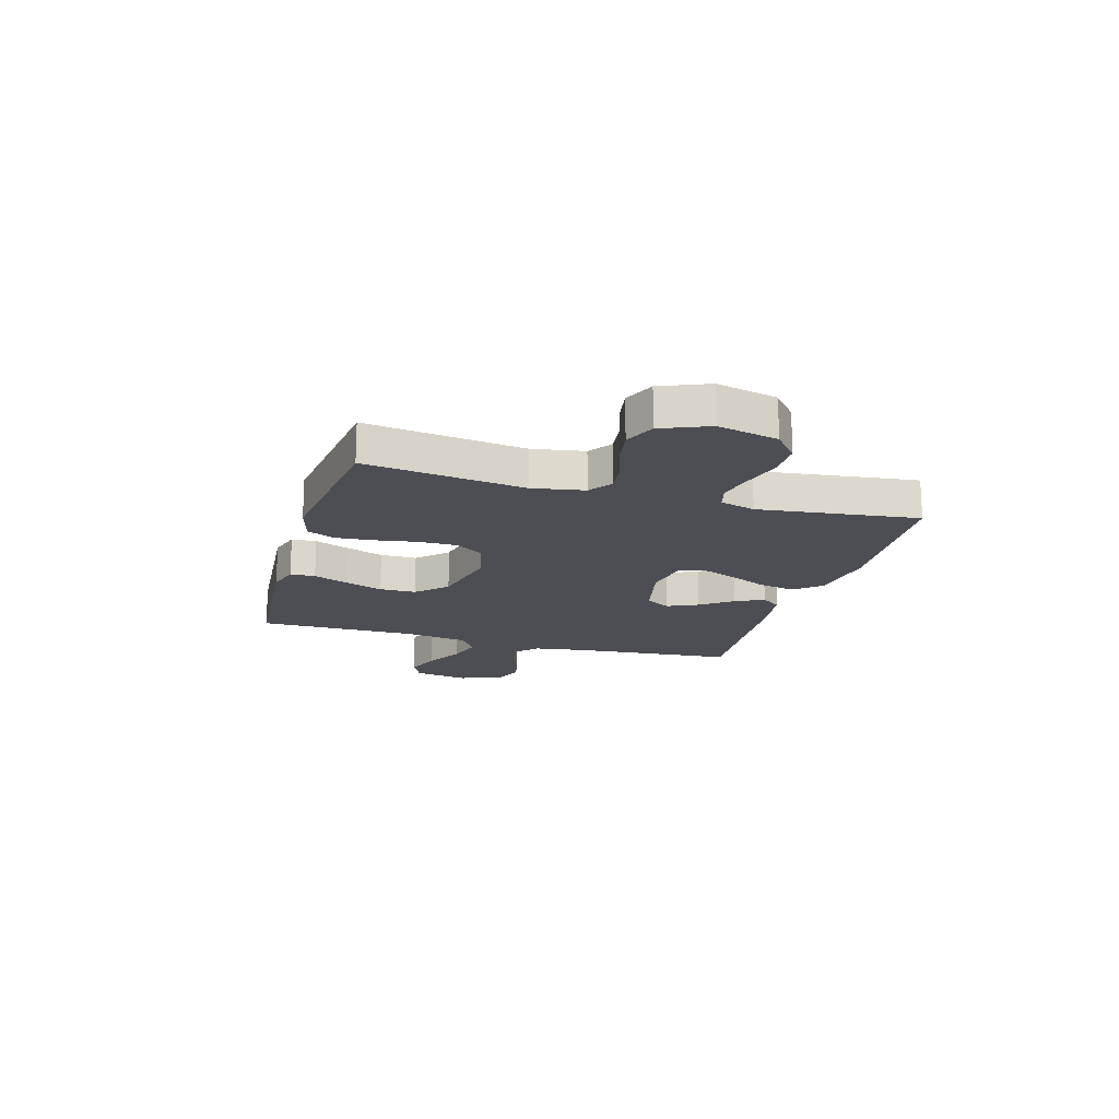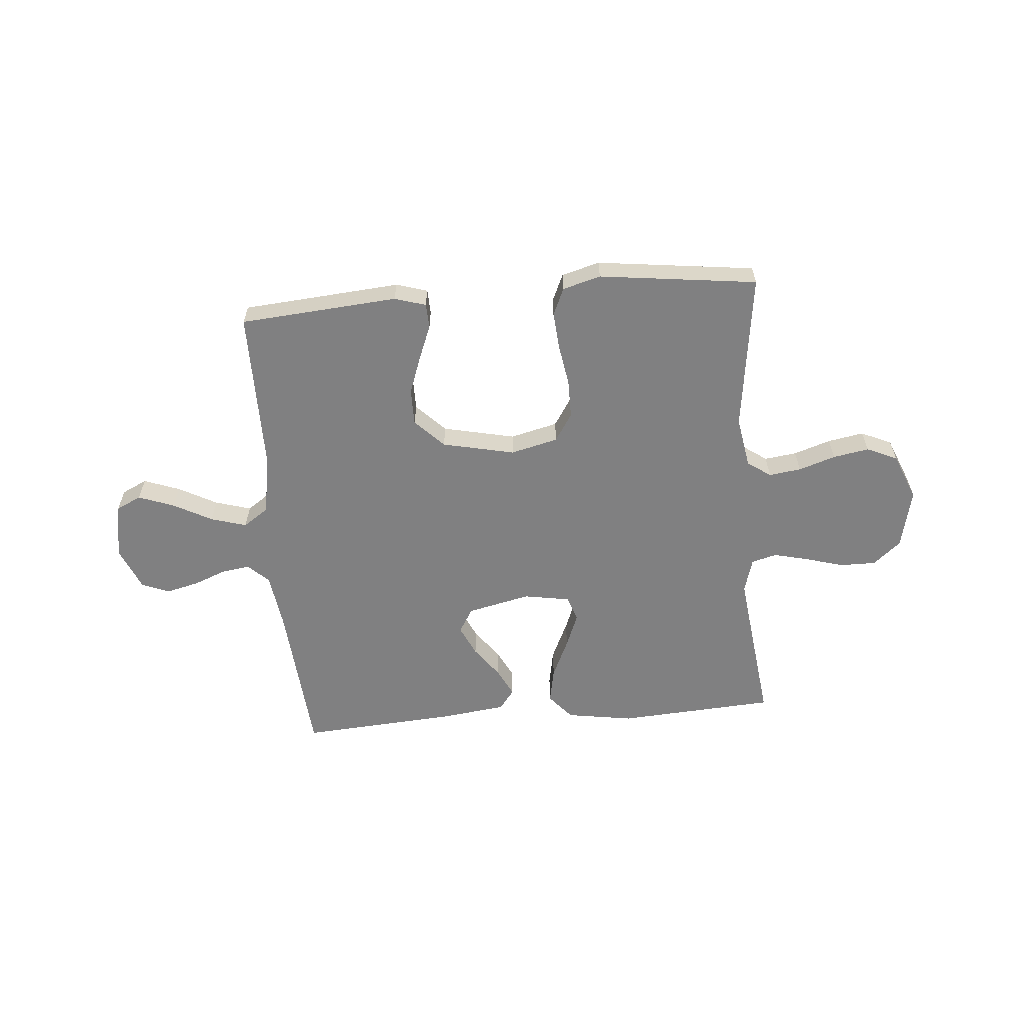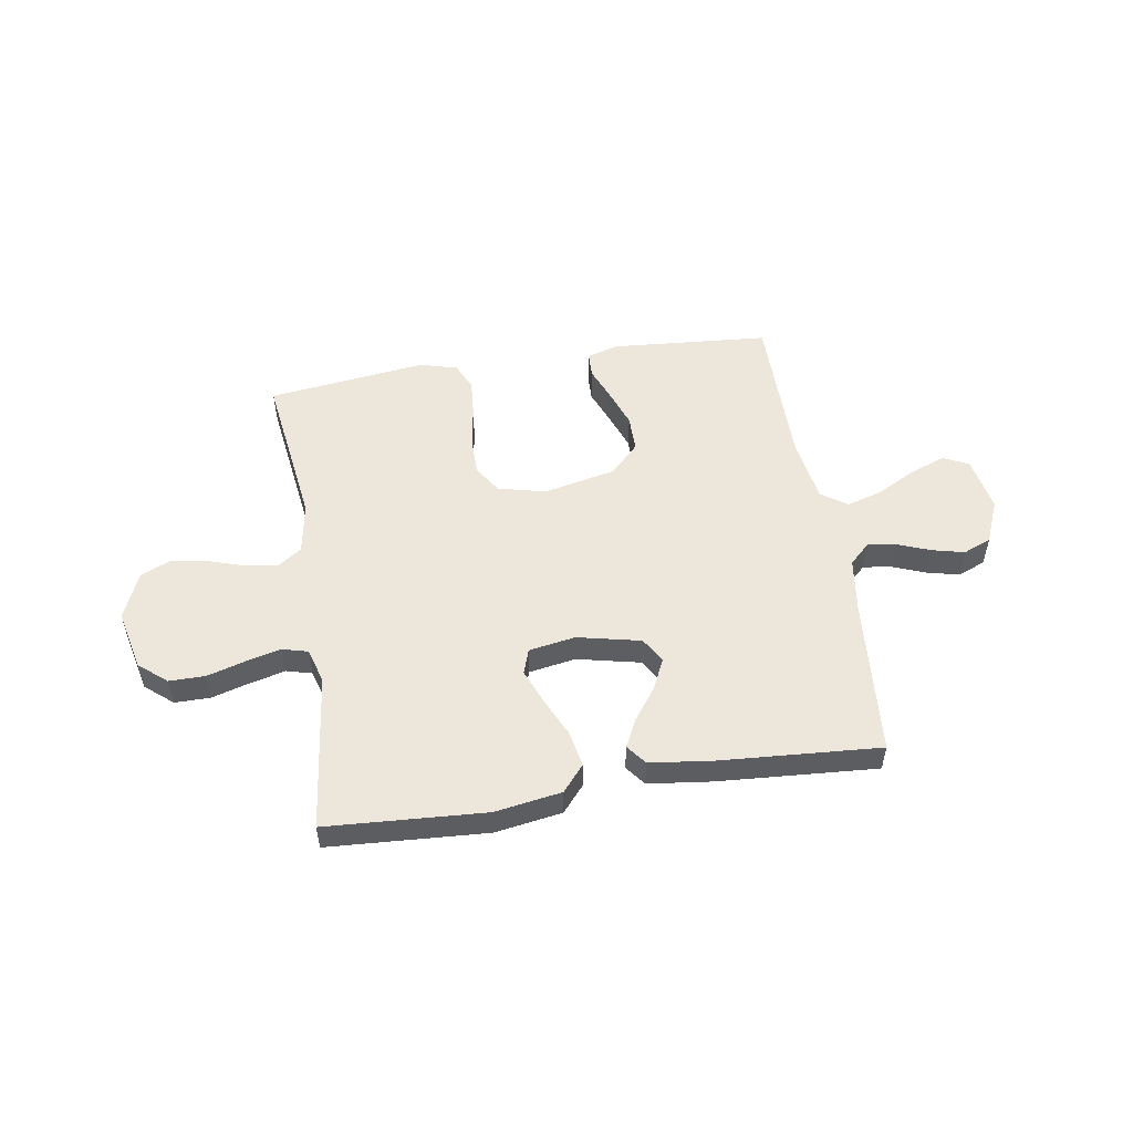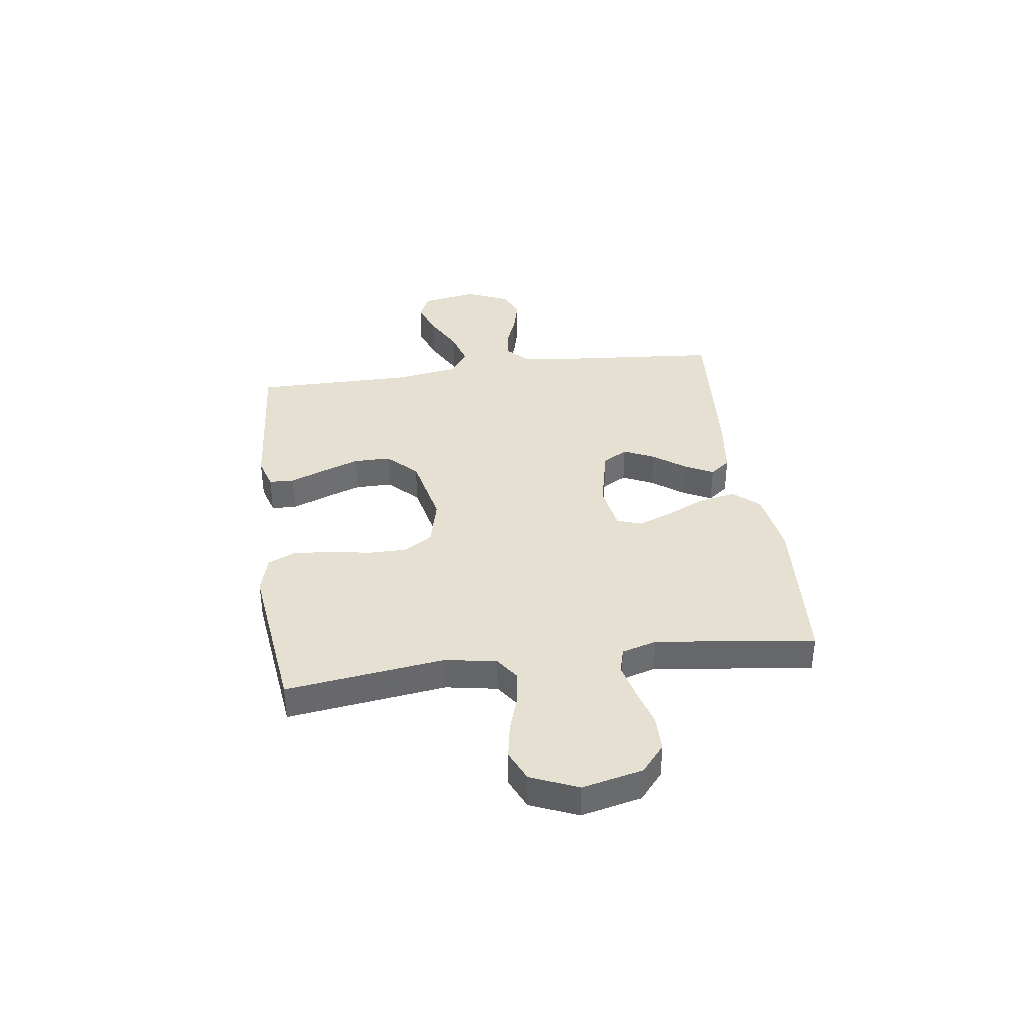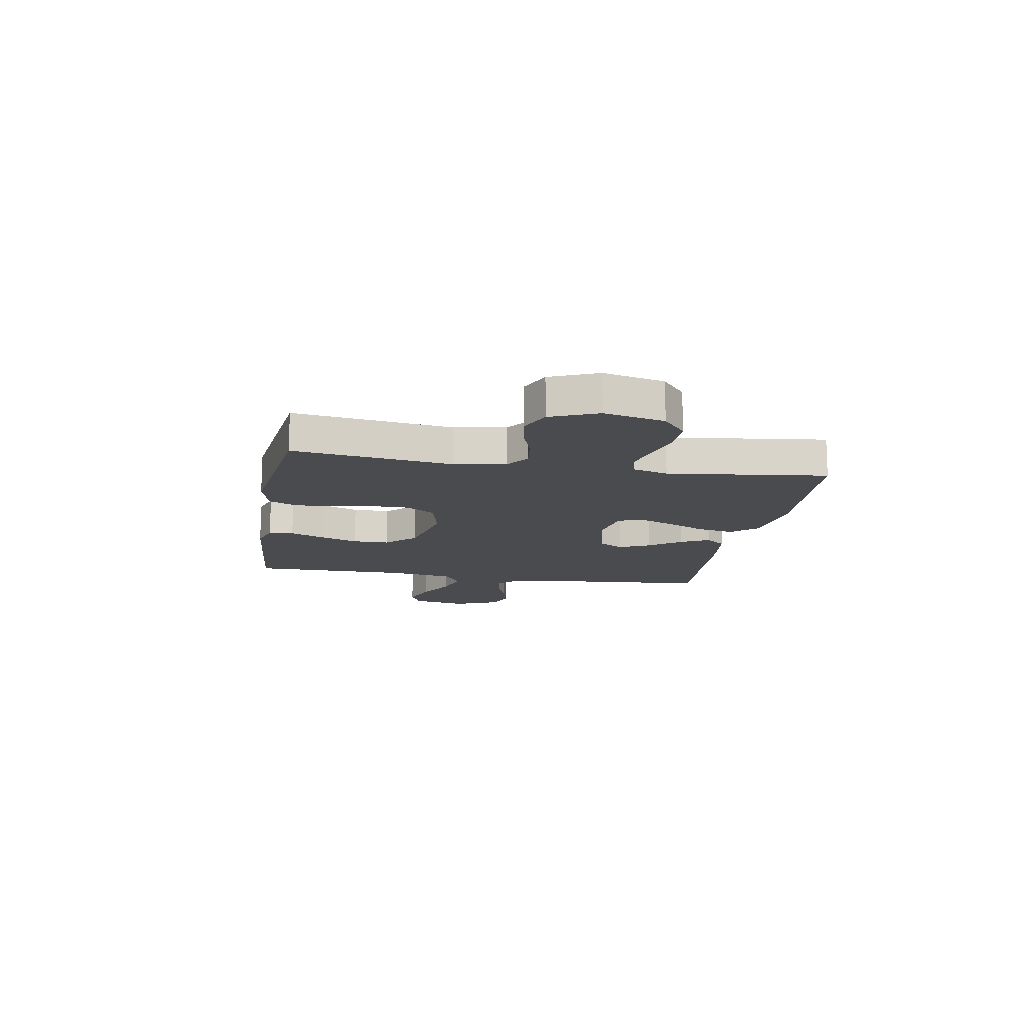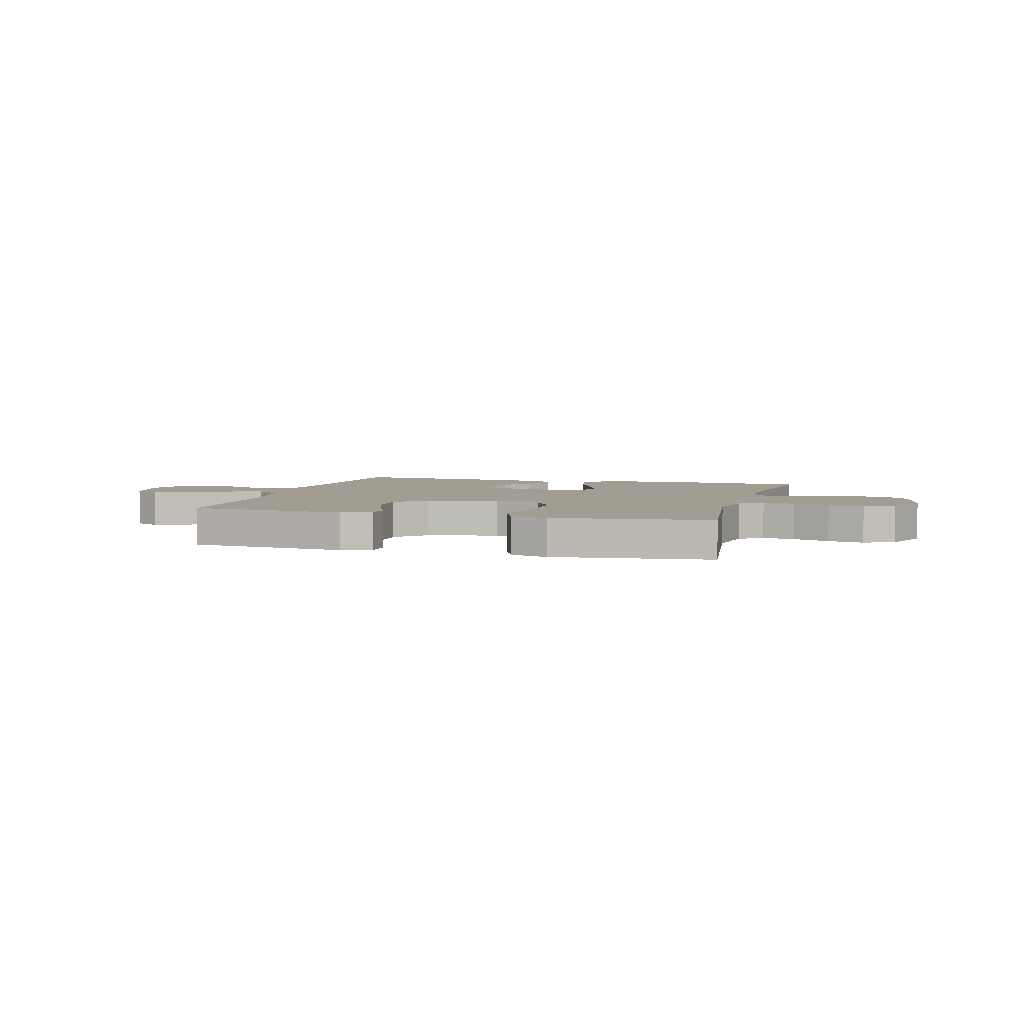
<metadata>
{"format":"obj","ext":"obj","renderer":"f3d","projection":"perspective","resolution":1024,"background":"white","views":[{"elev":-17.4,"azim":-106.2,"up":"+Y"},{"elev":-60.1,"azim":-175.2,"up":"+Y"},{"elev":52.7,"azim":-9.2,"up":"+Y"},{"elev":37.8,"azim":-97.7,"up":"+Y"},{"elev":-14.0,"azim":-99.8,"up":"+Y"},{"elev":4.6,"azim":-164.2,"up":"+Y"}]}
</metadata>
<code>
v -0.5 0.07 -0.5
v -0.46 0.07 -0.2
v -0.477 0.07 -0.103
v -0.521 0.07 -0.072
v -0.582 0.07 -0.08
v -0.652 0.07 -0.103
v -0.72 0.07 -0.115
v -0.778 0.07 -0.089
v -0.815 0.07 0
v -0.789 0.07 0.114
v -0.737 0.07 0.158
v -0.669 0.07 0.158
v -0.596 0.07 0.137
v -0.53 0.07 0.121
v -0.482 0.07 0.134
v -0.463 0.07 0.2
v -0.5 0.07 0.5
v -0.2 0.07 0.519
v -0.073 0.07 0.499
v -0.031 0.07 0.45
v -0.044 0.07 0.382
v -0.078 0.07 0.308
v -0.104 0.07 0.242
v -0.088 0.07 0.195
v 0 0.07 0.18
v 0.12 0.07 0.207
v 0.148 0.07 0.254
v 0.121 0.07 0.312
v 0.077 0.07 0.372
v 0.05 0.07 0.426
v 0.079 0.07 0.464
v 0.2 0.07 0.479
v 0.5 0.07 0.5
v 0.525 0.07 0.2
v 0.54 0.07 0.094
v 0.579 0.07 0.057
v 0.633 0.07 0.065
v 0.695 0.07 0.089
v 0.756 0.07 0.104
v 0.809 0.07 0.083
v 0.844 0.07 0
v 0.825 0.07 -0.105
v 0.777 0.07 -0.128
v 0.709 0.07 -0.103
v 0.636 0.07 -0.064
v 0.568 0.07 -0.044
v 0.519 0.07 -0.078
v 0.5 0.07 -0.2
v 0.5 0.07 -0.5
v 0.2 0.07 -0.524
v 0.141 0.07 -0.506
v 0.139 0.07 -0.459
v 0.165 0.07 -0.394
v 0.191 0.07 -0.322
v 0.191 0.07 -0.253
v 0.137 0.07 -0.198
v 0 0.07 -0.168
v -0.09 0.07 -0.19
v -0.124 0.07 -0.243
v -0.124 0.07 -0.315
v -0.111 0.07 -0.394
v -0.105 0.07 -0.465
v -0.128 0.07 -0.517
v -0.2 0.07 -0.537
v -0.5 0 -0.5
v -0.46 0 -0.2
v -0.477 0 -0.103
v -0.521 0 -0.072
v -0.582 0 -0.08
v -0.652 0 -0.103
v -0.72 0 -0.115
v -0.778 0 -0.089
v -0.815 0 0
v -0.789 0 0.114
v -0.737 0 0.158
v -0.669 0 0.158
v -0.596 0 0.137
v -0.53 0 0.121
v -0.482 0 0.134
v -0.463 0 0.2
v -0.5 0 0.5
v -0.2 0 0.519
v -0.073 0 0.499
v -0.031 0 0.45
v -0.044 0 0.382
v -0.078 0 0.308
v -0.104 0 0.242
v -0.088 0 0.195
v 0 0 0.18
v 0.12 0 0.207
v 0.148 0 0.254
v 0.121 0 0.312
v 0.077 0 0.372
v 0.05 0 0.426
v 0.079 0 0.464
v 0.2 0 0.479
v 0.5 0 0.5
v 0.525 0 0.2
v 0.54 0 0.094
v 0.579 0 0.057
v 0.633 0 0.065
v 0.695 0 0.089
v 0.756 0 0.104
v 0.809 0 0.083
v 0.844 0 0
v 0.825 0 -0.105
v 0.777 0 -0.128
v 0.709 0 -0.103
v 0.636 0 -0.064
v 0.568 0 -0.044
v 0.519 0 -0.078
v 0.5 0 -0.2
v 0.5 0 -0.5
v 0.2 0 -0.524
v 0.141 0 -0.506
v 0.139 0 -0.459
v 0.165 0 -0.394
v 0.191 0 -0.322
v 0.191 0 -0.253
v 0.137 0 -0.198
v 0 0 -0.168
v -0.09 0 -0.19
v -0.124 0 -0.243
v -0.124 0 -0.315
v -0.111 0 -0.394
v -0.105 0 -0.465
v -0.128 0 -0.517
v -0.2 0 -0.537
f 63 64 1 2
f 60 61 62 63
f 59 60 63 2
f 58 59 2 3
f 57 58 3 4
f 50 51 52 53
f 48 49 50 53
f 47 48 53 54
f 42 43 44 45
f 42 45 46
f 41 42 46
f 40 41 46
f 37 38 39 40
f 36 37 40 46
f 35 36 46 47
f 31 32 33 34
f 28 29 30 31
f 27 28 31 34
f 26 27 34 35
f 19 20 21 22
f 19 22 23
f 16 17 18 19
f 15 16 19 23
f 10 11 12 13
f 10 13 14
f 9 10 14
f 8 9 14 15
f 5 6 7 8
f 4 5 8 15
f 35 47 54 55
f 25 26 35 55
f 24 25 55 56
f 4 15 23 24
f 57 4 24
f 24 56 57
f 66 65 128 127
f 127 126 125 124
f 66 127 124 123
f 67 66 123 122
f 68 67 122 121
f 117 116 115 114
f 117 114 113 112
f 118 117 112 111
f 109 108 107 106
f 110 109 106
f 110 106 105
f 110 105 104
f 104 103 102 101
f 110 104 101 100
f 111 110 100 99
f 98 97 96 95
f 95 94 93 92
f 98 95 92 91
f 99 98 91 90
f 86 85 84 83
f 87 86 83
f 83 82 81 80
f 87 83 80 79
f 77 76 75 74
f 78 77 74
f 78 74 73
f 79 78 73 72
f 72 71 70 69
f 79 72 69 68
f 119 118 111 99
f 119 99 90 89
f 120 119 89 88
f 88 87 79 68
f 88 68 121
f 121 120 88
f 1 65 66 2
f 2 66 67 3
f 3 67 68 4
f 4 68 69 5
f 5 69 70 6
f 6 70 71 7
f 7 71 72 8
f 8 72 73 9
f 9 73 74 10
f 10 74 75 11
f 11 75 76 12
f 12 76 77 13
f 13 77 78 14
f 14 78 79 15
f 15 79 80 16
f 16 80 81 17
f 17 81 82 18
f 18 82 83 19
f 19 83 84 20
f 20 84 85 21
f 21 85 86 22
f 22 86 87 23
f 23 87 88 24
f 24 88 89 25
f 25 89 90 26
f 26 90 91 27
f 27 91 92 28
f 28 92 93 29
f 29 93 94 30
f 30 94 95 31
f 31 95 96 32
f 32 96 97 33
f 33 97 98 34
f 34 98 99 35
f 35 99 100 36
f 36 100 101 37
f 37 101 102 38
f 38 102 103 39
f 39 103 104 40
f 40 104 105 41
f 41 105 106 42
f 42 106 107 43
f 43 107 108 44
f 44 108 109 45
f 45 109 110 46
f 46 110 111 47
f 47 111 112 48
f 48 112 113 49
f 49 113 114 50
f 50 114 115 51
f 51 115 116 52
f 52 116 117 53
f 53 117 118 54
f 54 118 119 55
f 55 119 120 56
f 56 120 121 57
f 57 121 122 58
f 58 122 123 59
f 59 123 124 60
f 60 124 125 61
f 61 125 126 62
f 62 126 127 63
f 63 127 128 64
f 64 128 65 1

</code>
